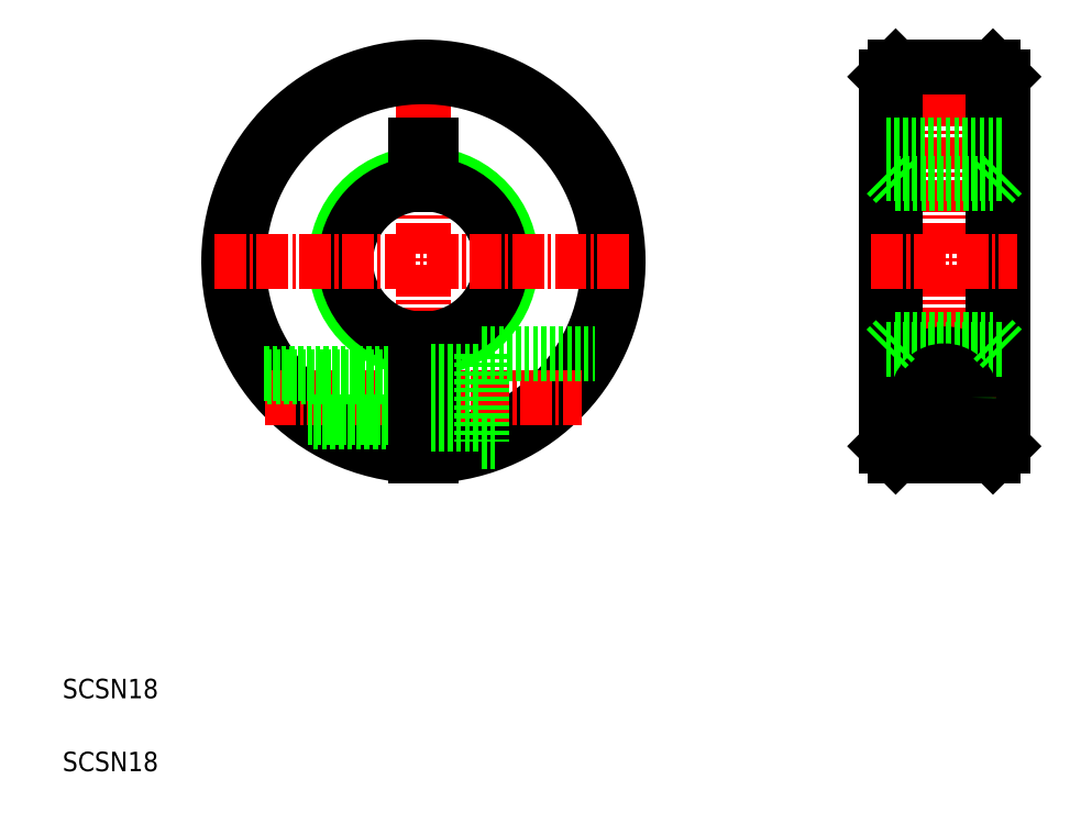
<metadata>
{"format":"dxf","ext":"dxf","renderer":"ezdxf+matplotlib","layout":"modelspace","background":"white","min_lineweight":24,"dpi":150}
</metadata>
<code>
0
SECTION
2
ENTITIES
0
LINE
8
CENTER
10
42.08
20
78.92
30
0
11
42.08
21
35.92
31
0
0
ARC
8
0
10
42.08
20
57.42
30
0
40
9
50
94.78
51
265.2
0
ARC
8
0
10
42.08
20
57.42
30
0
40
8
50
95.38
51
264.6
0
ARC
8
0
10
42.08
20
57.42
30
0
40
9
50
274.8
51
85.22
0
ARC
8
0
10
42.08
20
57.42
30
0
40
8
50
275.4
51
84.62
0
ARC
8
0
10
42.08
20
57.42
30
0
40
20
50
272.1
51
267.9
0
ARC
8
0
10
42.08
20
57.42
30
0
40
19
50
272.1
51
267.9
0
LINE
8
CENTER
10
25.76
20
43.42
30
0
11
58.4
21
43.42
31
0
0
LINE
8
0
10
26
20
45.52
30
0
11
41.33
21
45.52
31
0
0
LINE
8
0
10
25.72
20
45.92
30
0
11
41.33
21
45.92
31
0
0
TEXT
8
0
10
5
20
12.5
30
0
40
2
1
SCSN18
0
TEXT
8
0
10
5
20
5
30
0
40
2
1
SCSN18
0
LINE
8
0
10
48.08
20
47.92
30
0
11
59.68
21
47.92
31
0
0
LINE
8
0
10
30.21
20
41.32
30
0
11
41.33
21
41.32
31
0
0
LINE
8
0
10
30.78
20
40.92
30
0
11
41.33
21
40.92
31
0
0
LINE
8
0
10
33.41
20
40.92
30
0
11
33.41
21
40.92
31
0
0
LINE
8
0
10
36.05
20
40.92
30
0
11
36.05
21
40.92
31
0
0
LINE
8
0
10
42.83
20
49.46
30
0
11
42.83
21
37.43
31
0
0
LINE
8
0
10
41.33
20
49.46
30
0
11
41.33
21
37.43
31
0
0
LINE
8
0
10
48.08
20
47.92
30
0
11
48.08
21
38.92
31
0
0
LINE
8
0
10
42.83
20
40.67
30
0
11
48.08
21
40.67
31
0
0
LINE
8
0
10
48.08
20
38.92
30
0
11
49.68
21
38.92
31
0
0
LINE
8
0
10
42.83
20
46.17
30
0
11
48.08
21
46.17
31
0
0
LINE
8
CENTER
10
20.58
20
57.42
30
0
11
63.58
21
57.42
31
0
0
LINE
8
0
10
41.33
20
69.42
30
0
11
41.33
21
65.39
31
0
0
LINE
8
0
10
42.83
20
69.42
30
0
11
42.83
21
65.39
31
0
0
LINE
8
0
10
41.33
20
69.42
30
0
11
42.83
21
69.42
31
0
0
LINE
8
CENTER
10
95.6
20
78.92
30
0
11
95.6
21
35.92
31
0
0
LINE
8
0
10
90.6
20
77.42
30
0
11
90.6
21
37.42
31
0
0
LINE
8
0
10
100.6
20
77.42
30
0
11
100.6
21
37.42
31
0
0
LINE
8
0
10
89.6
20
76.42
30
0
11
89.6
21
38.42
31
0
0
LINE
8
0
10
101.6
20
76.42
30
0
11
101.6
21
38.42
31
0
0
LINE
8
CENTER
10
90.17
20
43.42
30
0
11
100.9
21
43.42
31
0
0
CIRCLE
8
0
10
95.6
20
43.42
30
0
40
4.5
0
LINE
8
0
10
89.6
20
48.42
30
0
11
101.6
21
48.42
31
0
0
LINE
8
0
10
90.6
20
49.42
30
0
11
100.6
21
49.42
31
0
0
LINE
8
0
10
90.6
20
37.42
30
0
11
100.6
21
37.42
31
0
0
CIRCLE
8
0
10
95.6
20
43.42
30
0
40
2.5
0
CIRCLE
8
0
10
95.6
20
43.42
30
0
40
2.75
0
CIRCLE
8
0
10
95.6
20
43.42
30
0
40
2.1
0
LINE
8
0
10
90.6
20
37.42
30
0
11
89.6
21
38.42
31
0
0
LINE
8
0
10
89.6
20
48.42
30
0
11
90.6
21
49.42
31
0
0
LINE
8
0
10
100.6
20
37.42
30
0
11
101.6
21
38.42
31
0
0
LINE
8
0
10
100.6
20
49.42
30
0
11
101.6
21
48.42
31
0
0
LINE
8
CENTER
10
88.1
20
57.42
30
0
11
103.1
21
57.42
31
0
0
LINE
8
0
10
89.6
20
66.42
30
0
11
101.6
21
66.42
31
0
0
LINE
8
0
10
90.6
20
77.42
30
0
11
100.6
21
77.42
31
0
0
LINE
8
0
10
90.6
20
65.42
30
0
11
100.6
21
65.42
31
0
0
LINE
8
0
10
89.6
20
69.42
30
0
11
101.6
21
69.42
31
0
0
LINE
8
0
10
90.6
20
65.42
30
0
11
89.6
21
66.42
31
0
0
LINE
8
0
10
90.6
20
77.42
30
0
11
89.6
21
76.42
31
0
0
LINE
8
0
10
100.6
20
65.42
30
0
11
101.6
21
66.42
31
0
0
LINE
8
0
10
100.6
20
77.42
30
0
11
101.6
21
76.42
31
0
0
ENDSEC
0
EOF

</code>
